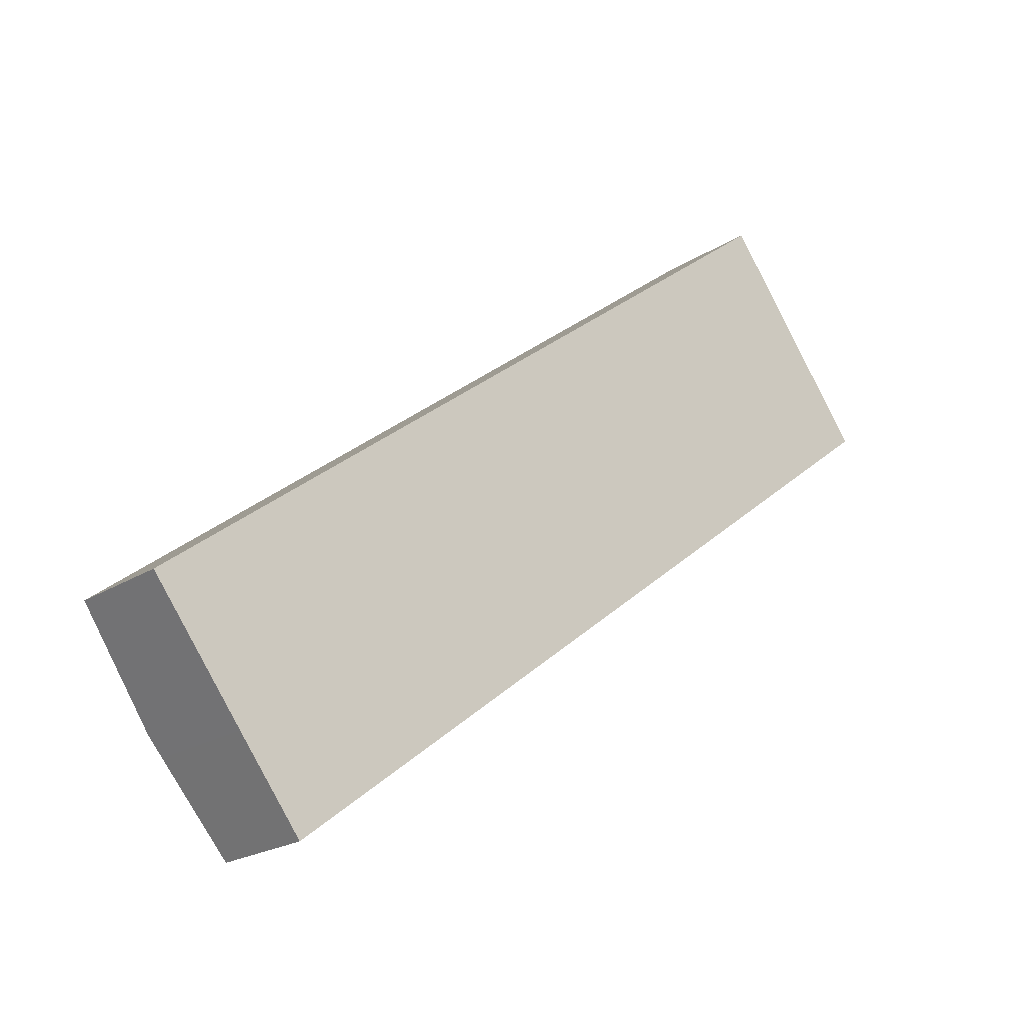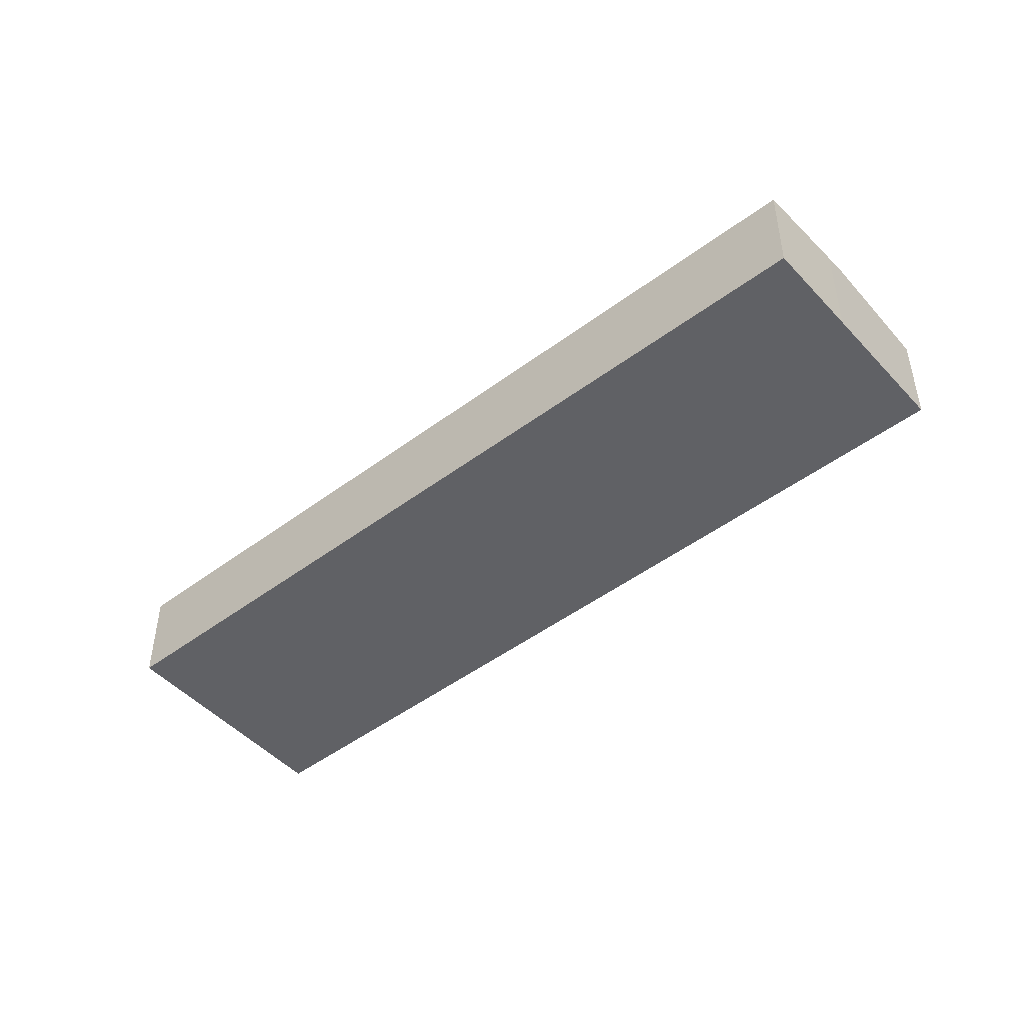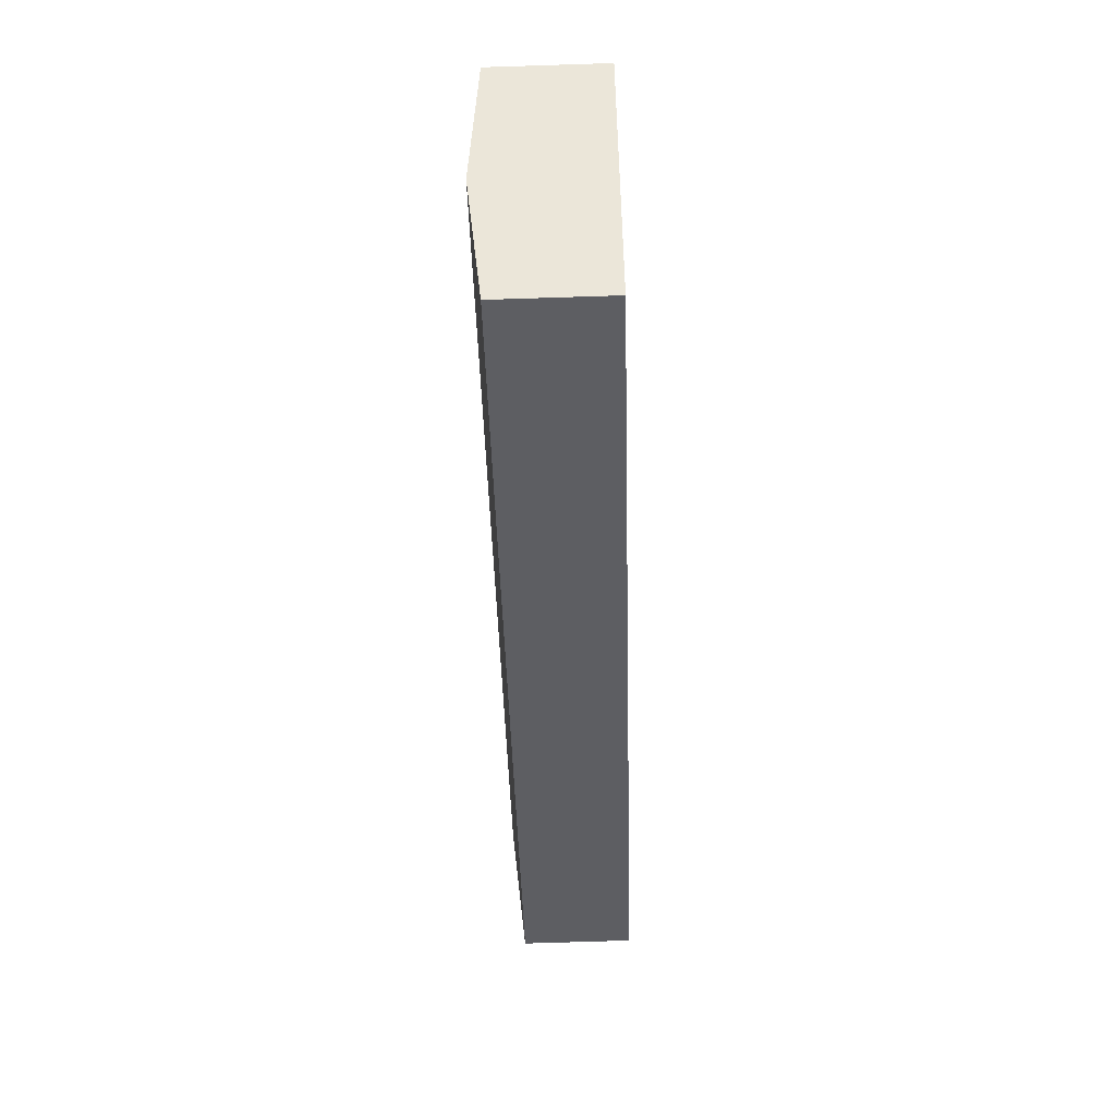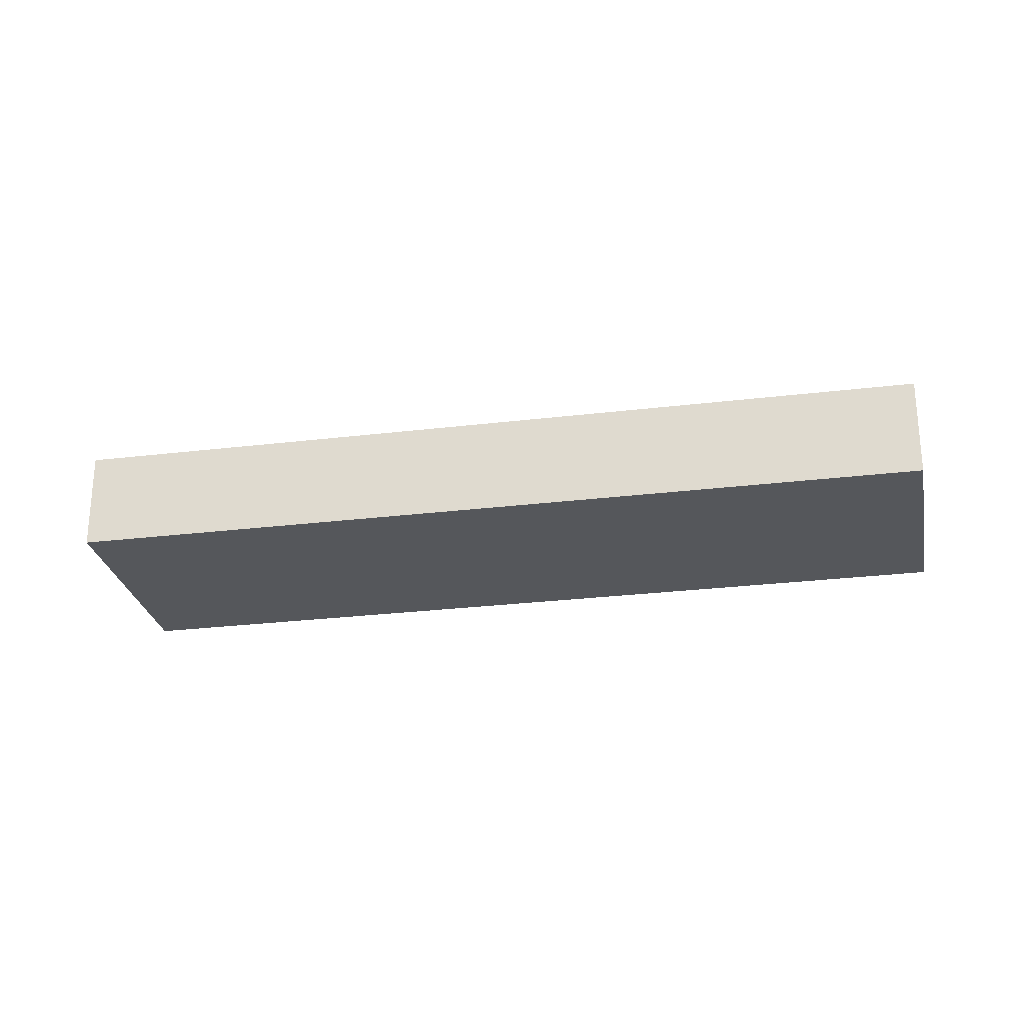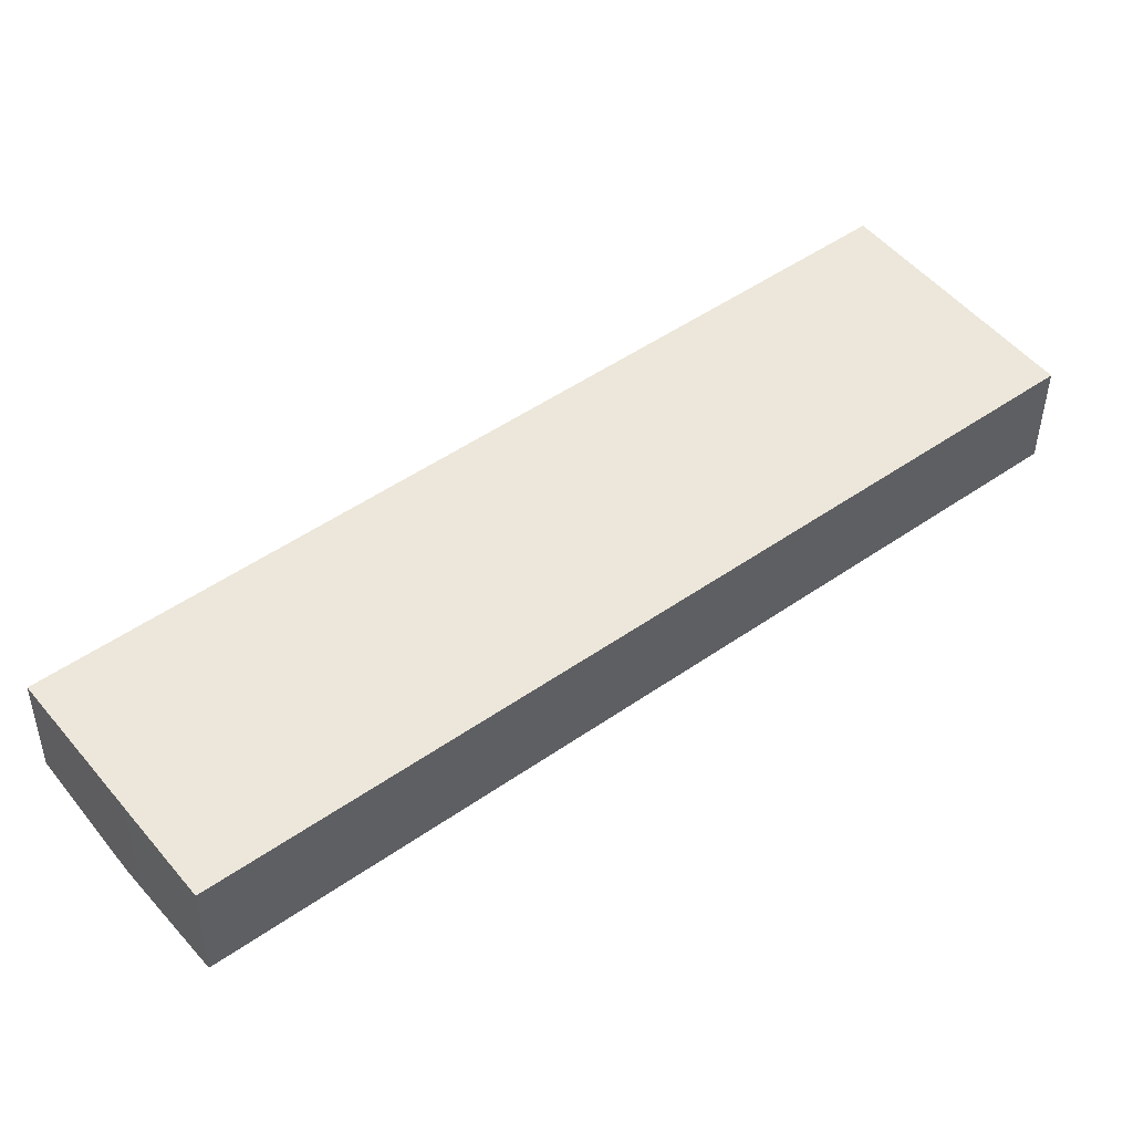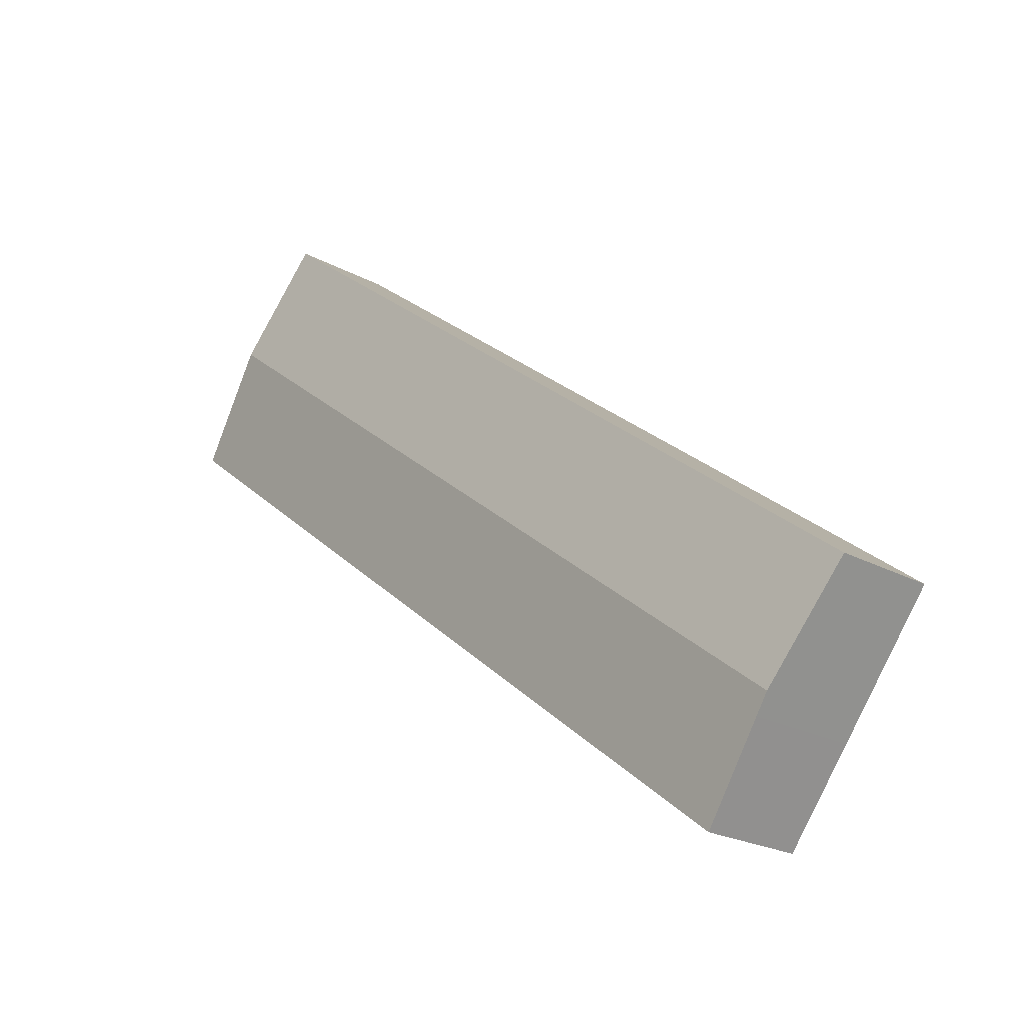
<metadata>
{"format":"obj","ext":"obj","renderer":"f3d","projection":"perspective","resolution":1024,"background":"white","views":[{"elev":-21.5,"azim":-41.7,"up":"+Z"},{"elev":-47.8,"azim":-177.8,"up":"+Y"},{"elev":-76.5,"azim":-88.2,"up":"+Z"},{"elev":-26.8,"azim":152.9,"up":"+Y"},{"elev":-40.3,"azim":-0.5,"up":"+Z"},{"elev":-22.5,"azim":-133.1,"up":"+Z"}]}
</metadata>
<code>
v  4.172 6.19 -5.37
v  38.84 5.599 30.21
v  43.03 6.19 24.86
v  38.57 5.599 30.01
v  0 5.599 3.428e-16
v  38.57 5.599 12.78
v  47.22 5.599 19.51
v  31.48 5.599 7.263
v  8.355 5.599 -10.73
v  4.921 6.084 -6.334
v  8.355 6.571e-16 -10.73
v  4.921 3.878e-16 -6.334
v  4.172 3.288e-16 -5.37
v  0 0 0
v  38.57 -1.837e-15 30.01
v  38.84 -1.85e-15 30.21
v  43.03 -1.522e-15 24.86
v  47.22 -1.194e-15 19.51
v  38.57 -7.824e-16 12.78
v  31.48 -4.447e-16 7.263
g defaultobject
f 1 2 3
f 2 1 4
f 4 1 5
f 6 3 7
f 3 6 8
f 3 8 9
f 3 9 10
f 3 10 1
f 11 10 9
f 10 11 12
f 10 12 1
f 1 12 5
f 5 12 13
f 5 13 14
f 14 4 5
f 4 14 15
f 4 15 2
f 2 15 16
f 16 3 2
f 3 16 17
f 3 17 7
f 7 17 18
f 18 6 7
f 6 18 19
f 6 19 8
f 8 19 20
f 8 20 9
f 9 20 11
f 15 17 16
f 17 15 14
f 17 14 18
f 18 14 19
f 19 14 20
f 20 14 11
f 11 14 13
f 11 13 12

</code>
